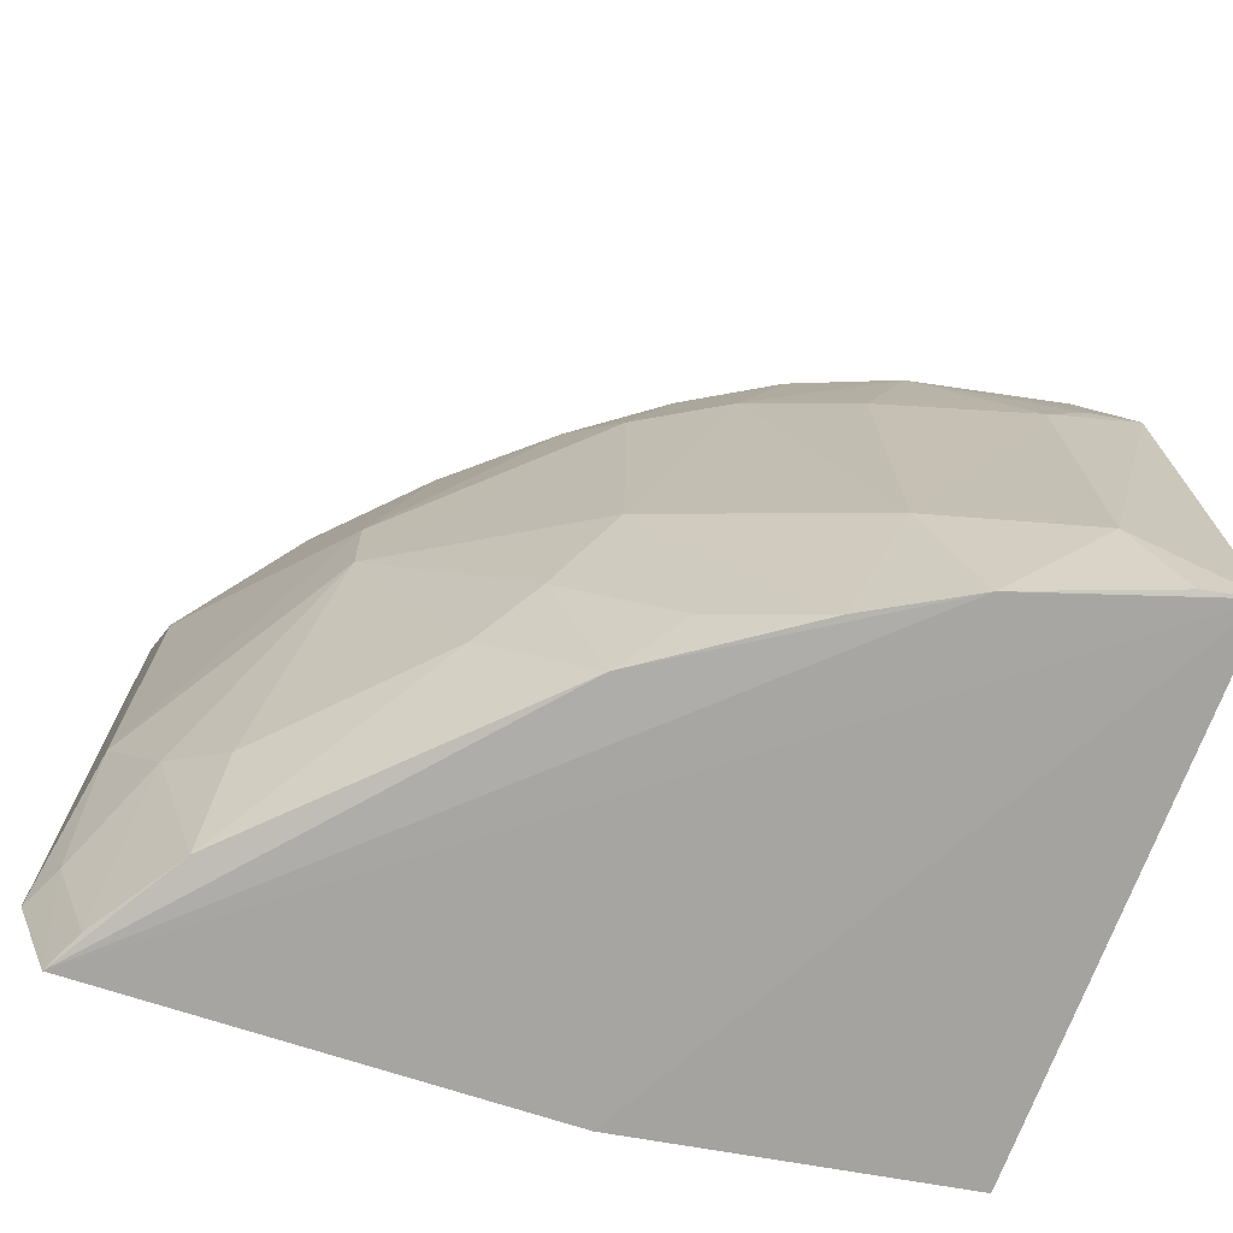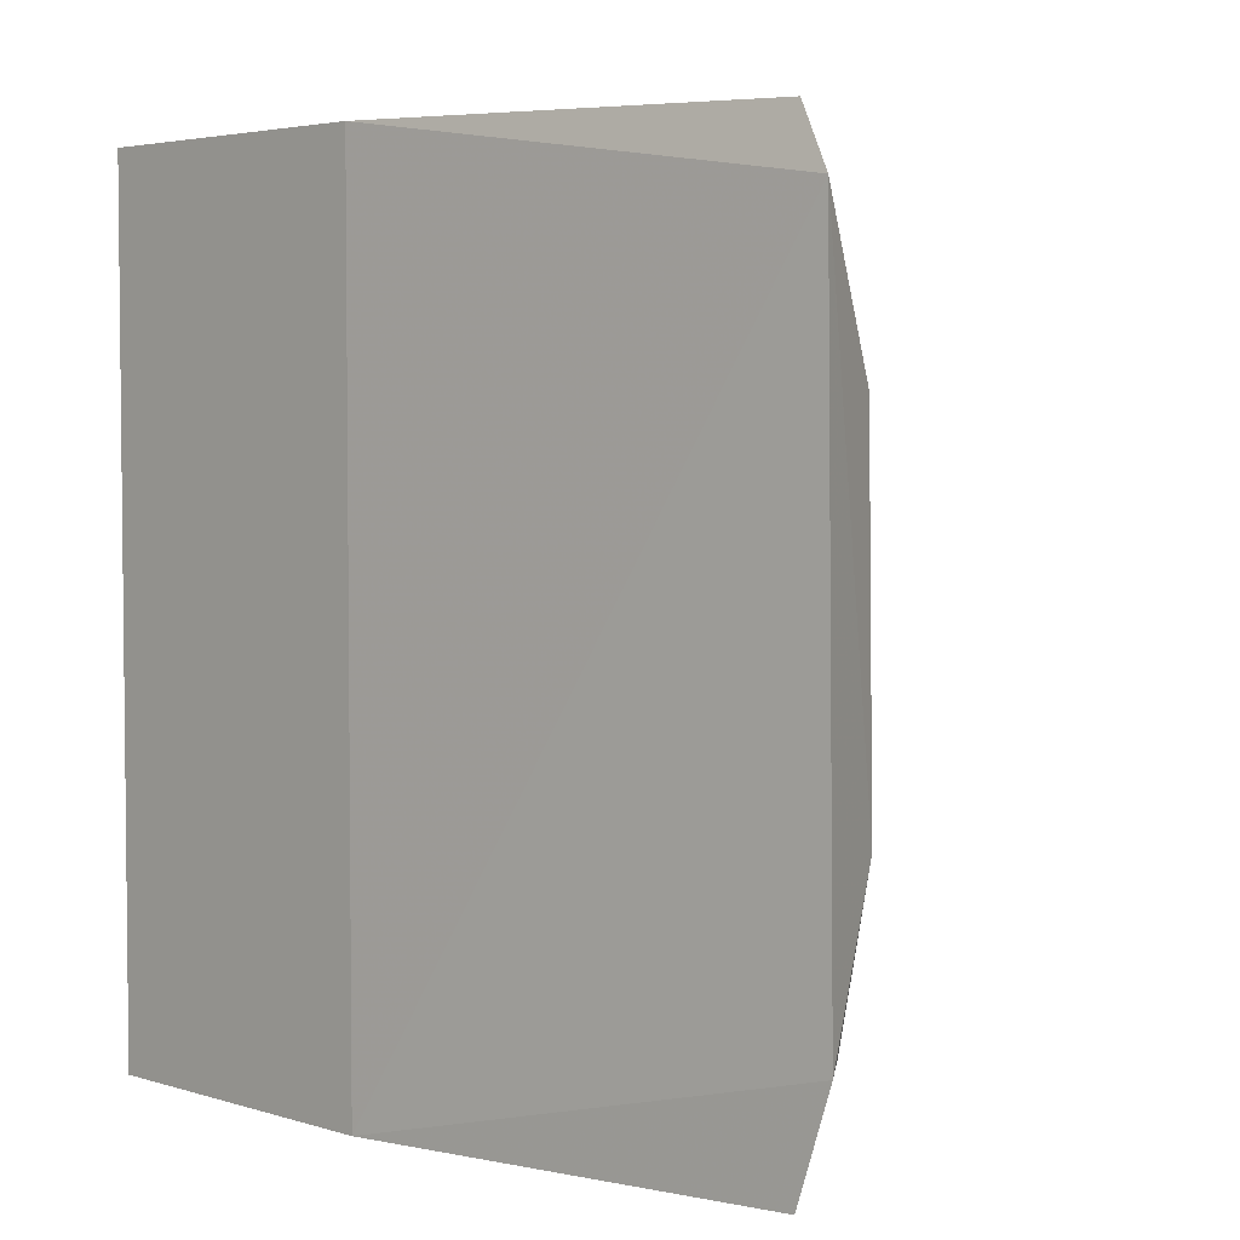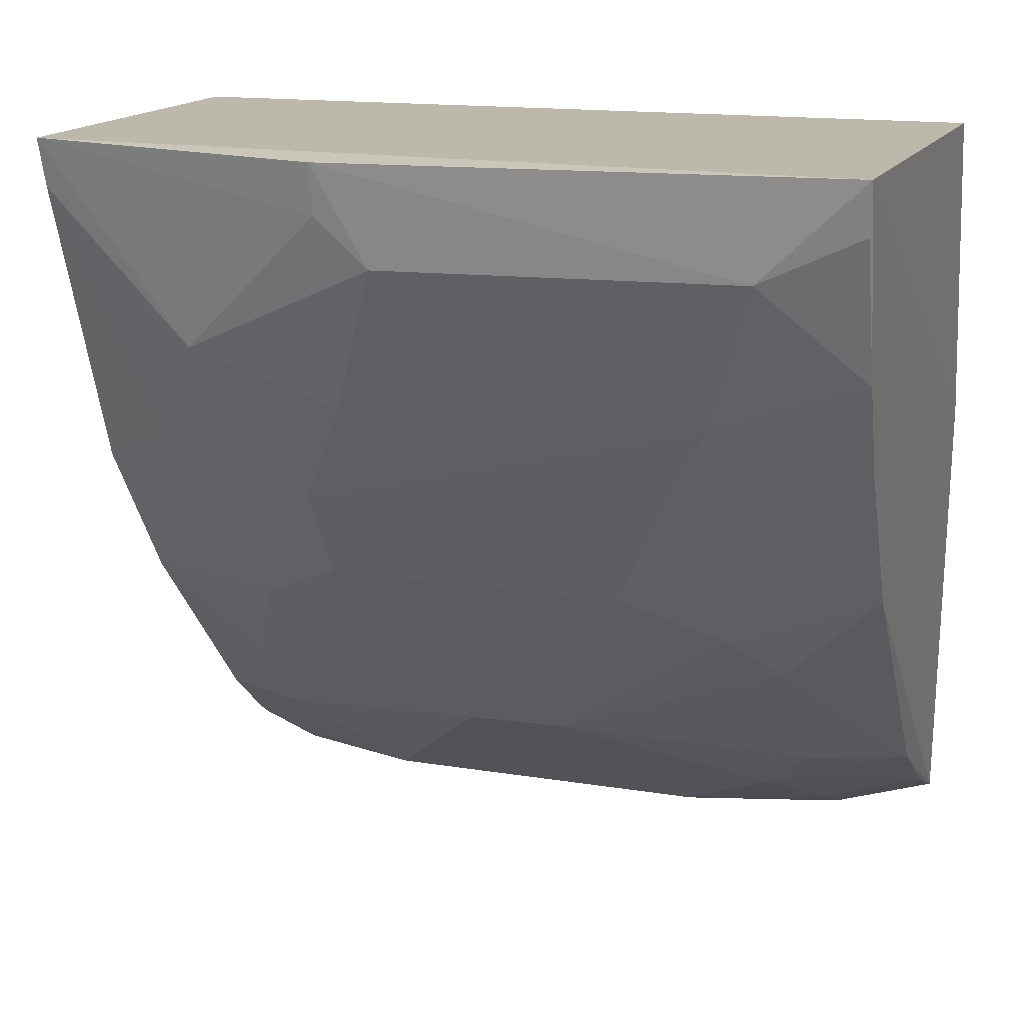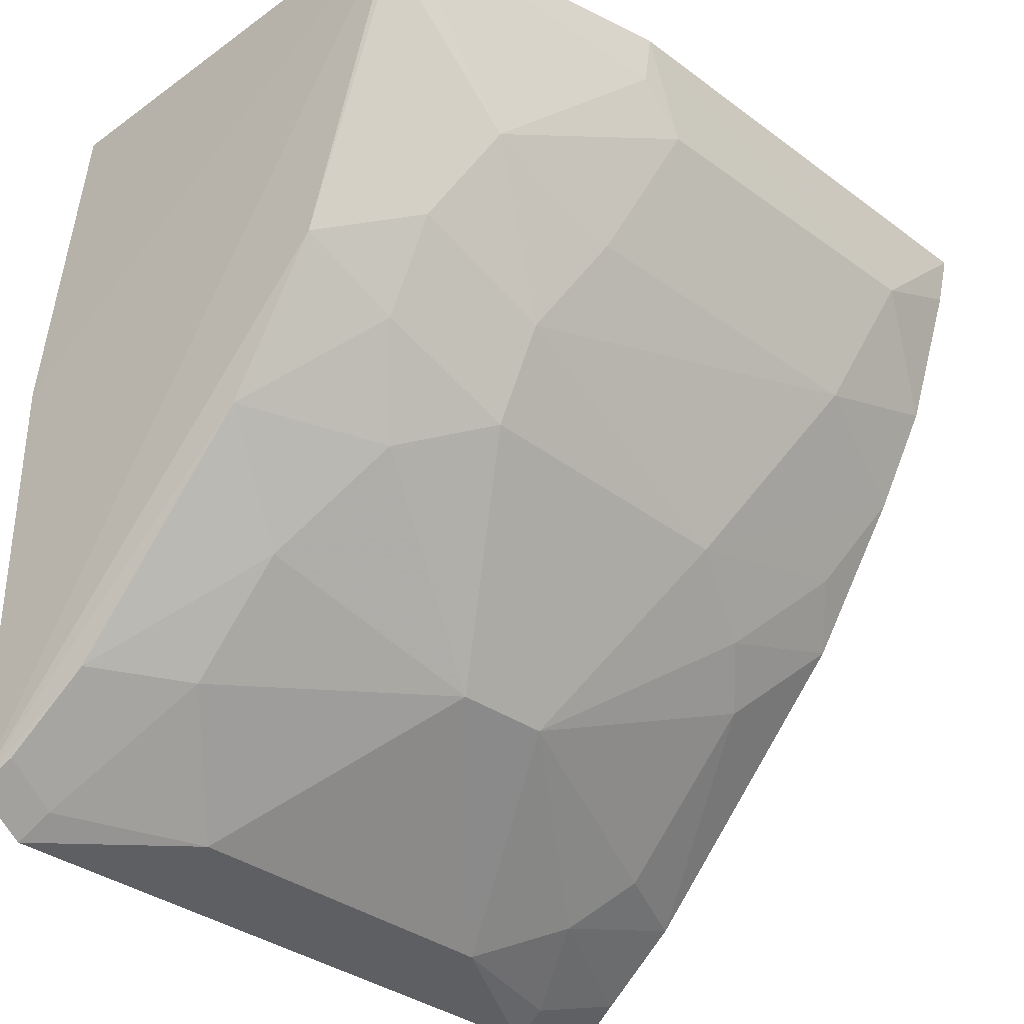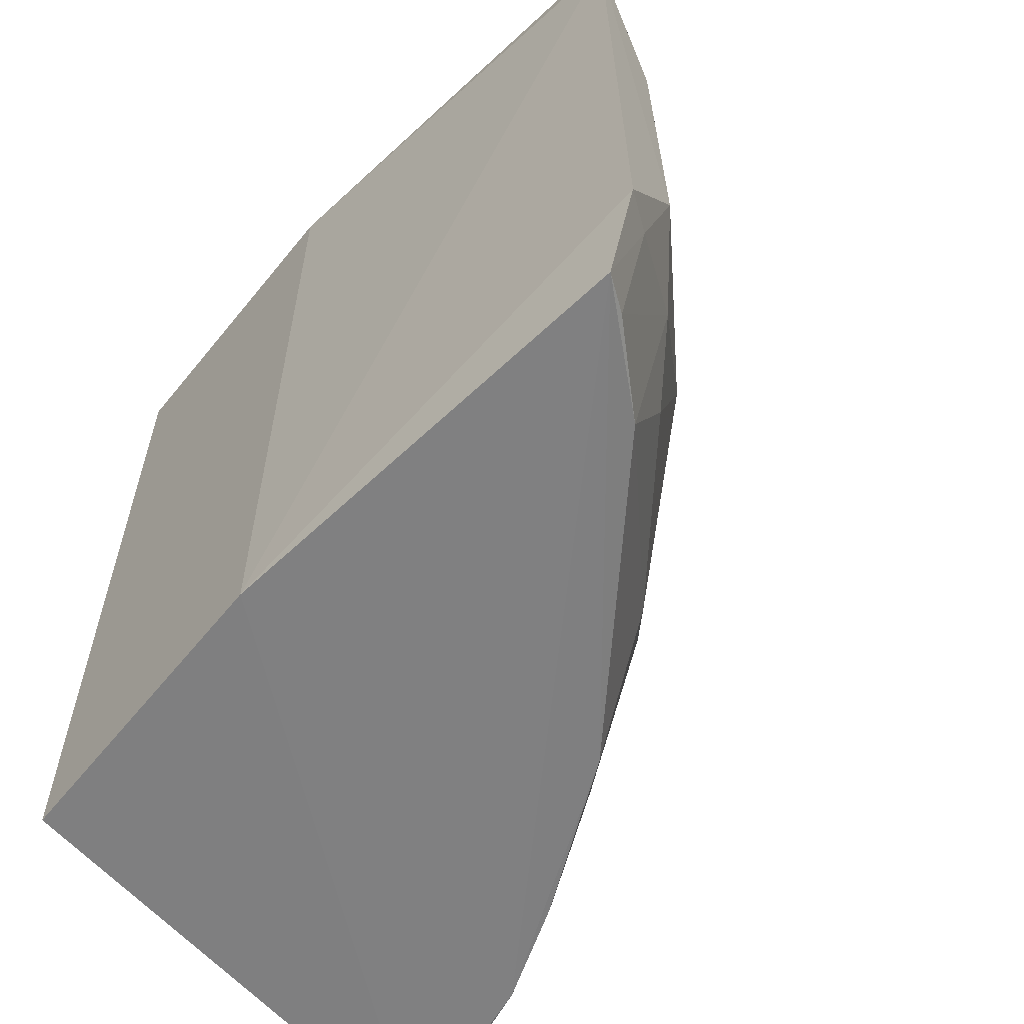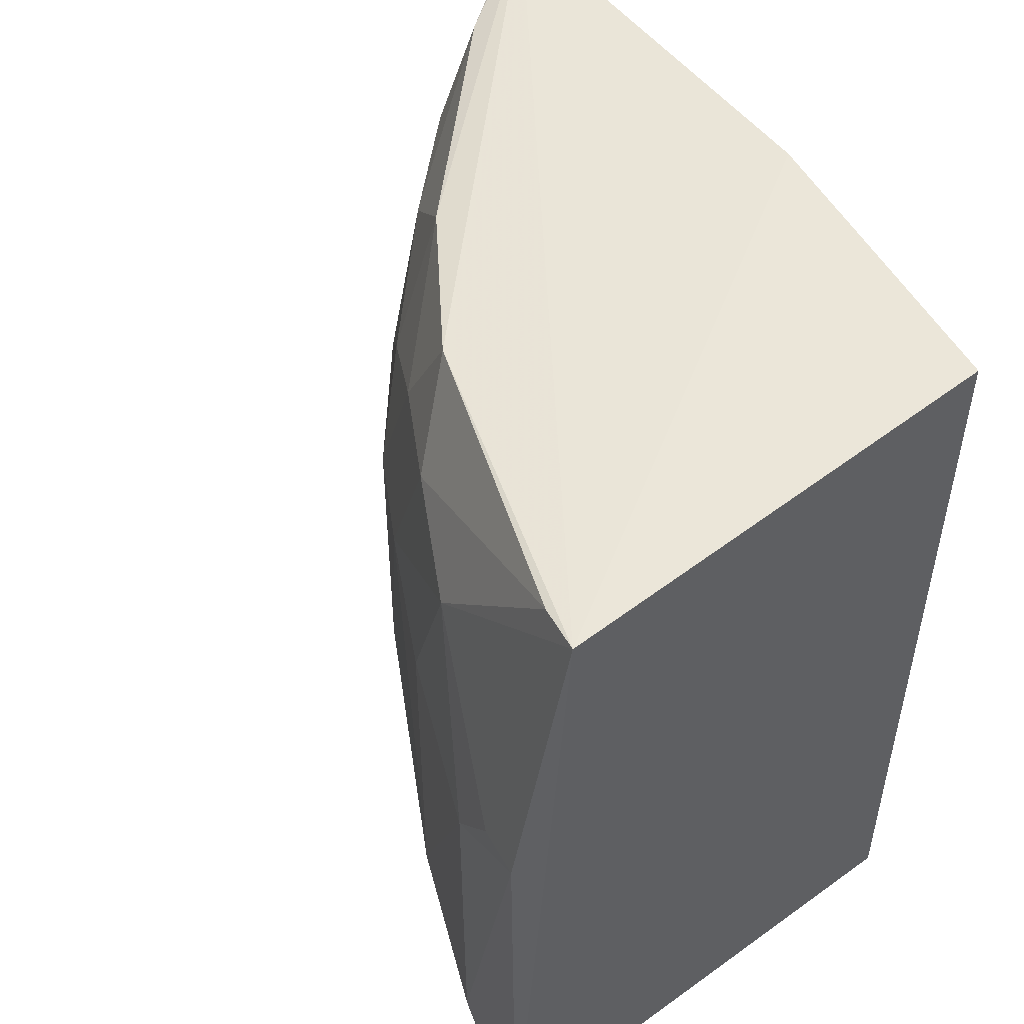
<metadata>
{"format":"obj","ext":"obj","renderer":"f3d","projection":"perspective","resolution":1024,"background":"white","views":[{"elev":-71.6,"azim":70.6,"up":"+Z"},{"elev":3.9,"azim":-54.3,"up":"+Z"},{"elev":15.9,"azim":107.2,"up":"+Y"},{"elev":-35.1,"azim":45.4,"up":"+Y"},{"elev":-60.4,"azim":-48.3,"up":"+Z"},{"elev":51.0,"azim":142.9,"up":"+Z"}]}
</metadata>
<code>
v 0.1702 -0.3687 0.2301
v 0.3447 -0.1362 0.01074
v 0.3276 -0.1367 0.2439
v 0.1933 -0.1398 0.25
v 0.1781 -0.2307 0.007576
v 0.1735 -0.3598 0.2468
v 0.2967 -0.264 0.1718
v 0.1781 -0.2307 0.25
v 0.1933 -0.1398 0.007576
v 0.3418 -0.1658 0.1421
v 0.2235 -0.3346 0.214
v 0.3266 -0.2064 0.05471
v 0.3452 -0.1377 0.1569
v 0.3264 -0.1931 0.2011
v 0.1844 -0.3537 0.2444
v 0.326 -0.2075 0.1574
v 0.3422 -0.1642 0.04007
v 0.2247 -0.3347 0.04273
v 0.2945 -0.2346 0.2421
v 0.3429 -0.152 0.1569
v 0.1805 -0.3627 0.2282
v 0.3116 -0.2373 0.1725
v 0.3268 -0.1915 0.01155
v 0.2823 -0.2791 0.05722
v 0.1738 -0.3593 0.01022
v 0.2659 -0.277 0.2412
v 0.3252 -0.1504 0.2429
v 0.2097 -0.3351 0.2422
v 0.1968 -0.3643 0.08583
v 0.2963 -0.2648 0.08538
v 0.3117 -0.2221 0.2145
v 0.3415 -0.1509 0.01151
v 0.3111 -0.2196 0.01231
v 0.1717 -0.3699 0.04128
v 0.2523 -0.3061 0.2136
v 0.2964 -0.2494 0.2135
v 0.196 -0.3634 0.1859
v 0.254 -0.3215 0.1141
v 0.2959 -0.2486 0.02675
v 0.2818 -0.2632 0.0128
v 0.1833 -0.3641 0.04302
v 0.2812 -0.2773 0.1987
v 0.2104 -0.3502 0.05777
v 0.2682 -0.292 0.04245
v 0.2536 -0.3218 0.1431
v 0.2104 -0.3363 0.01325
v 0.1848 -0.3536 0.01215
f 3 2 4
f 8 5 1
f 8 4 5
f 8 1 6
f 8 6 3
f 8 3 4
f 9 5 4
f 9 4 2
f 9 2 5
f 13 2 3
f 15 6 1
f 16 12 10
f 16 10 14
f 17 10 12
f 17 13 10
f 17 2 13
f 19 3 6
f 20 13 3
f 20 3 14
f 20 14 10
f 20 10 13
f 21 15 1
f 22 12 16
f 22 16 14
f 23 17 12
f 25 5 2
f 25 2 23
f 26 19 6
f 27 14 3
f 27 3 19
f 28 21 11
f 28 15 21
f 28 26 6
f 28 6 15
f 30 22 7
f 30 12 22
f 31 7 22
f 31 22 14
f 31 27 19
f 31 14 27
f 32 23 2
f 32 2 17
f 32 17 23
f 33 23 12
f 33 12 30
f 34 1 5
f 34 5 25
f 34 29 1
f 35 28 11
f 35 26 28
f 36 19 26
f 36 31 19
f 36 7 31
f 37 11 21
f 37 21 1
f 37 1 29
f 38 30 7
f 38 24 30
f 39 33 30
f 39 30 24
f 40 25 23
f 40 23 33
f 40 33 39
f 40 39 24
f 41 34 25
f 41 29 34
f 42 7 36
f 42 36 26
f 42 26 35
f 43 38 29
f 43 18 38
f 43 29 41
f 44 38 18
f 44 24 38
f 44 40 24
f 45 37 29
f 45 29 38
f 45 11 37
f 45 35 11
f 45 42 35
f 45 38 7
f 45 7 42
f 46 25 40
f 46 18 43
f 46 44 18
f 46 40 44
f 47 46 43
f 47 43 41
f 47 41 25
f 47 25 46

</code>
